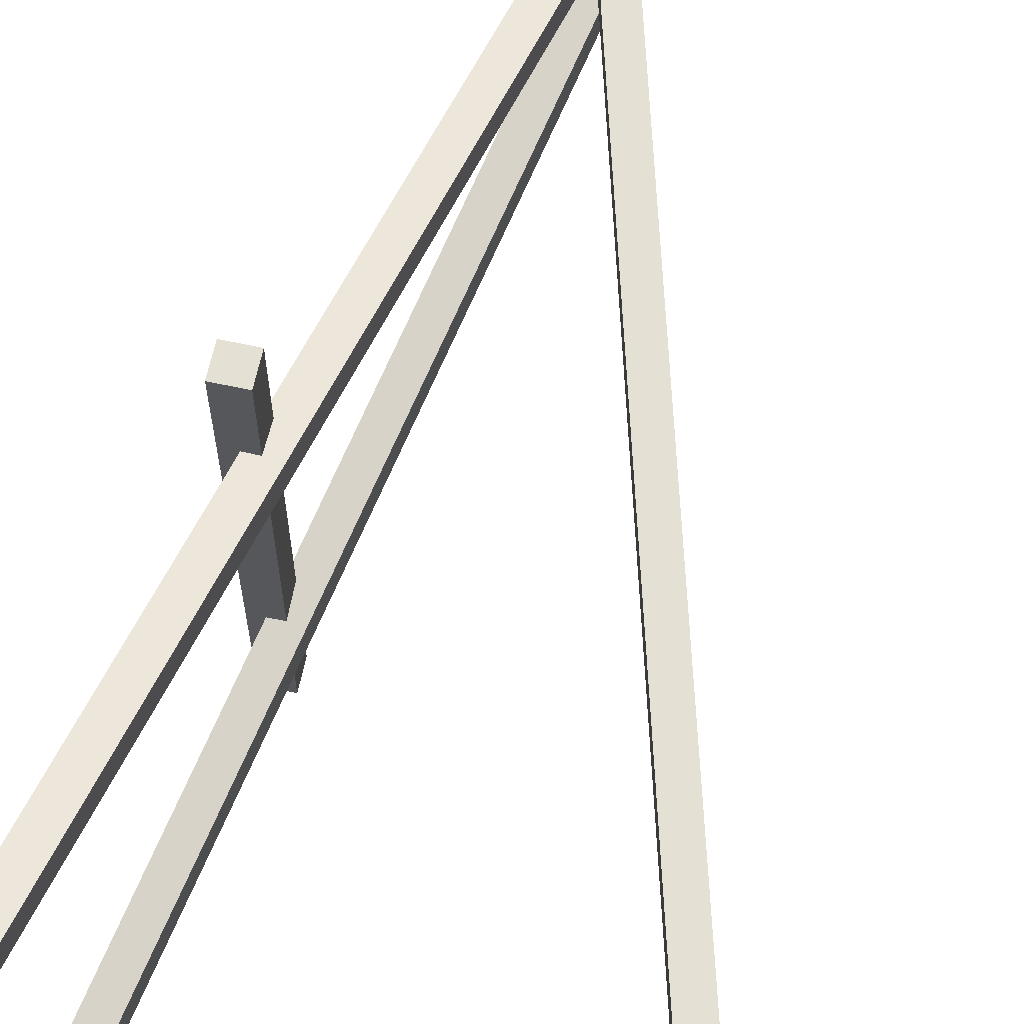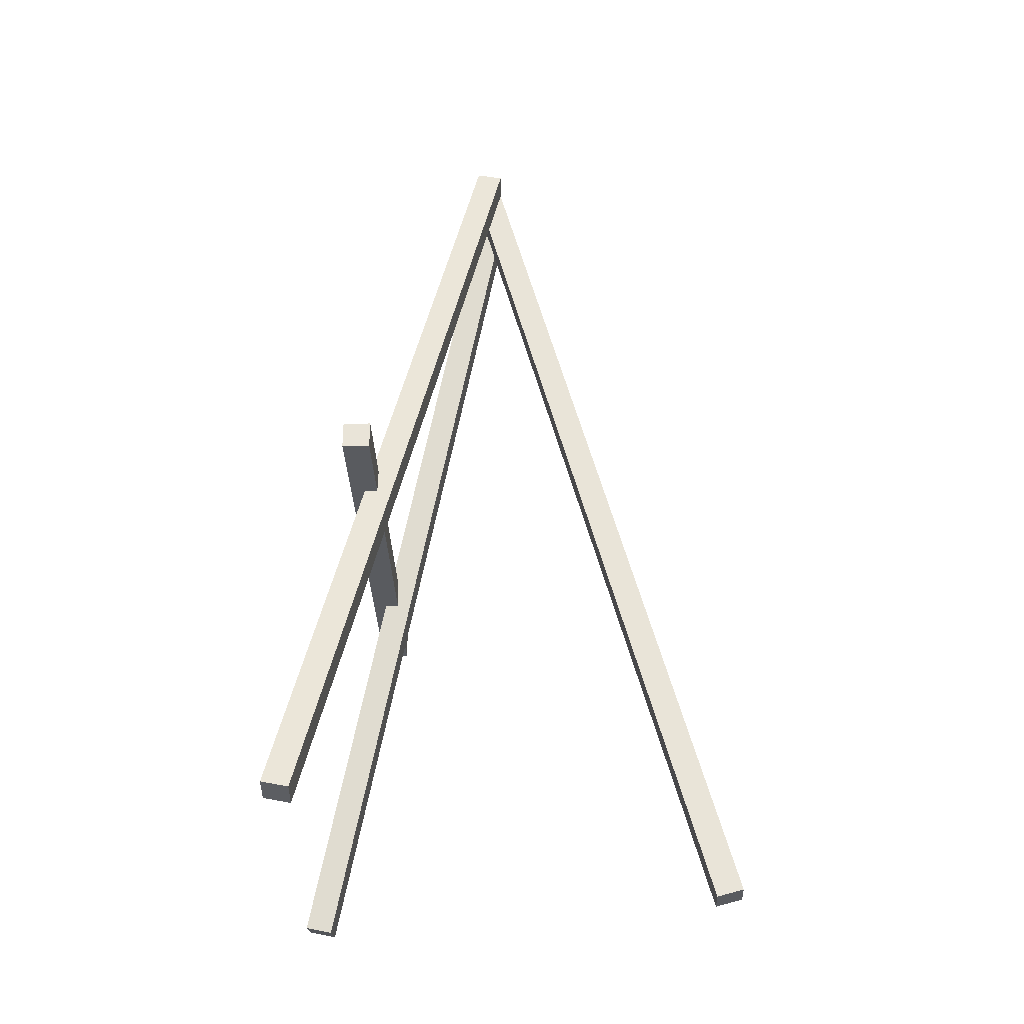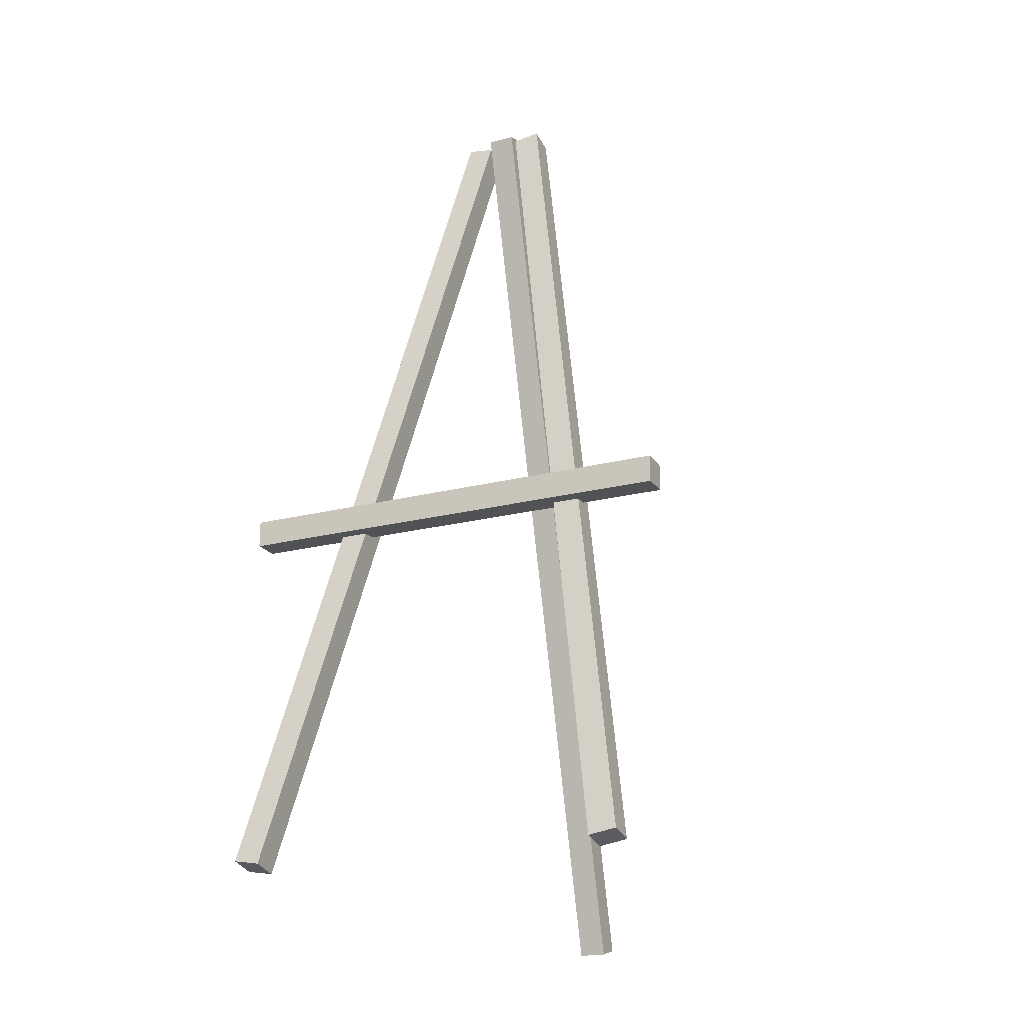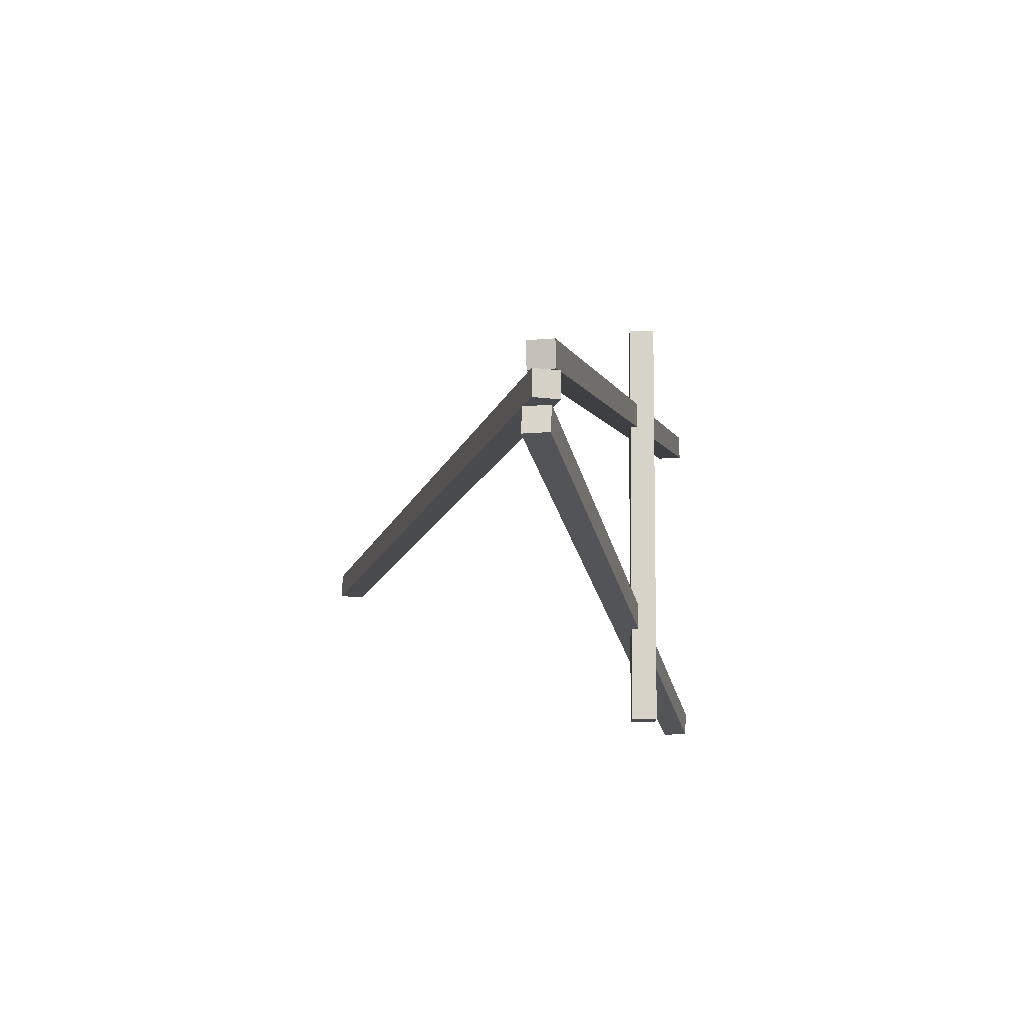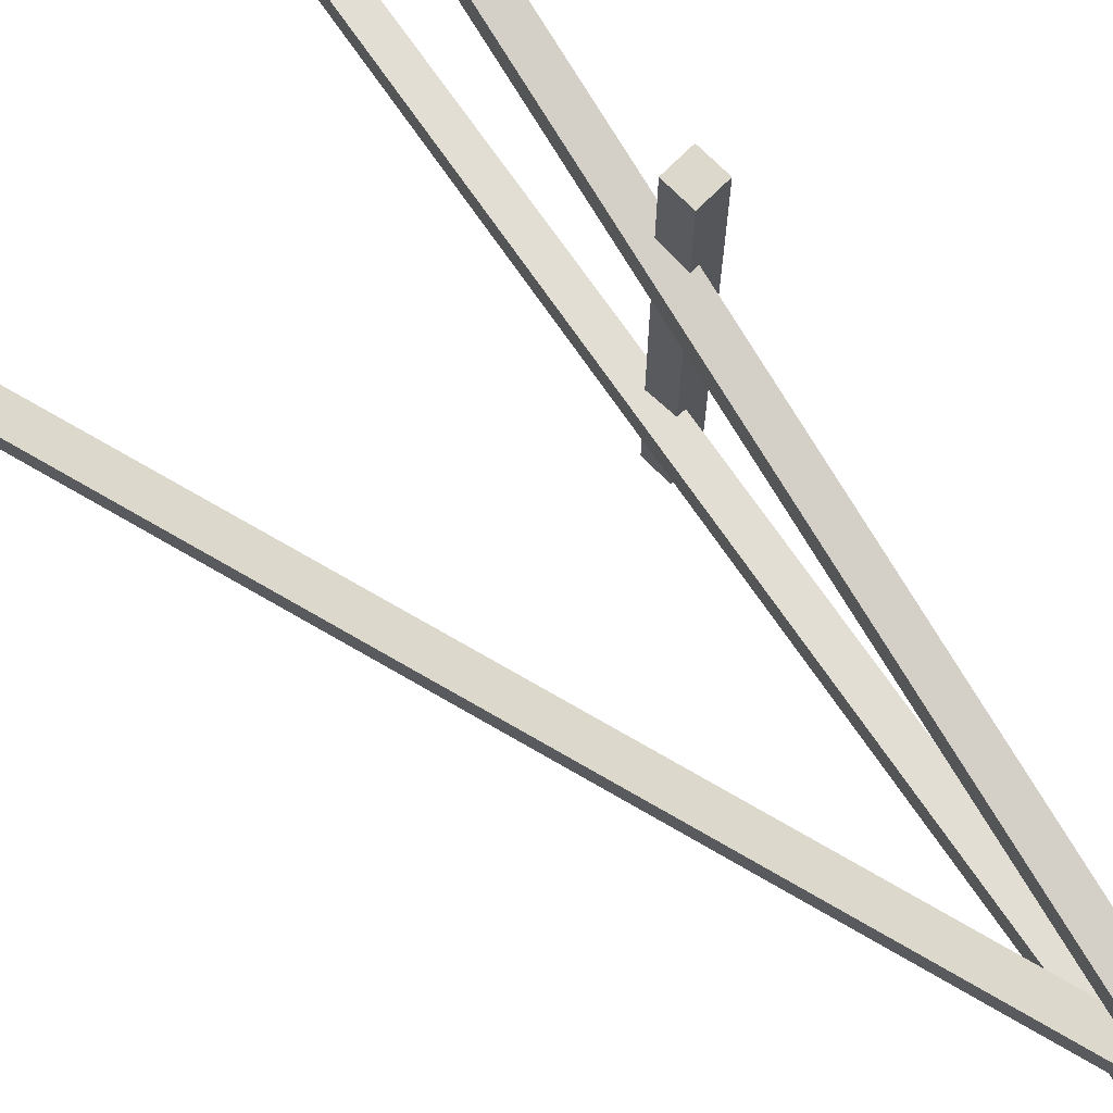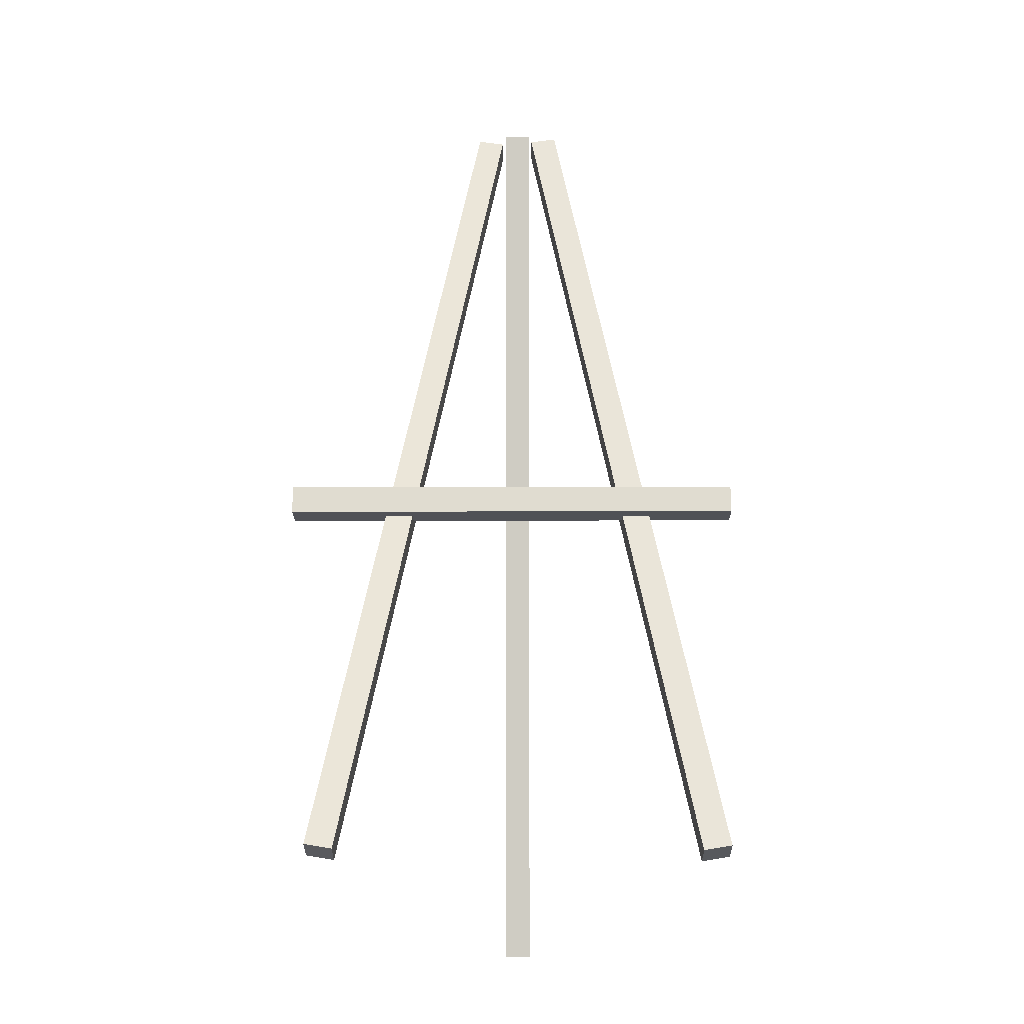
<metadata>
{"format":"obj","ext":"obj","renderer":"f3d","projection":"perspective","resolution":1024,"background":"white","views":[{"elev":65.2,"azim":12.2,"up":"+Z"},{"elev":-32.1,"azim":2.2,"up":"+Y"},{"elev":-21.0,"azim":-65.2,"up":"+Y"},{"elev":76.3,"azim":-179.5,"up":"+Y"},{"elev":72.7,"azim":135.1,"up":"+Z"},{"elev":-20.4,"azim":-89.9,"up":"+Y"}]}
</metadata>
<code>
g default
v -11.65 -47.6 34.21
v -8.716 -48.22 34.21
v 8.825 48.73 16.84
v 11.76 48.11 16.84
v 8.716 48.22 13.89
v 11.65 47.6 13.89
v -11.76 -48.11 31.25
v -8.825 -48.73 31.25
v -12.17 -48 -7.205
v -9.241 -48.65 -7.205
v 9.129 48.15 10.16
v 12.06 47.5 10.16
v 9.241 48.65 7.205
v 12.17 48 7.205
v -12.06 -47.5 -10.16
v -9.129 -48.15 -10.16
v -4.85 -8.193 36.35
v -1.85 -8.193 36.35
v -4.85 -5.193 36.35
v -1.85 -5.193 36.35
v -4.85 -5.193 -13.65
v -1.85 -5.193 -13.65
v -4.85 -8.193 -13.65
v -1.85 -8.193 -13.65
v 35.44 -52.69 13.52
v 38.33 -51.91 13.52
v 8.26 48.73 13.52
v 11.16 49.51 13.52
v 8.26 48.73 10.52
v 11.16 49.51 10.52
v 35.44 -52.69 10.52
v 38.33 -51.91 10.52
g group_pasted__pCube1
f 1 2 4 3
f 3 4 6 5
f 5 6 8 7
f 7 8 2 1
f 2 8 6 4
f 7 1 3 5
f 9 10 12 11
f 11 12 14 13
f 13 14 16 15
f 15 16 10 9
f 10 16 14 12
f 15 9 11 13
f 17 18 20 19
f 19 20 22 21
f 21 22 24 23
f 23 24 18 17
f 18 24 22 20
f 23 17 19 21
f 25 26 28 27
f 27 28 30 29
f 29 30 32 31
f 31 32 26 25
f 26 32 30 28
f 31 25 27 29

</code>
